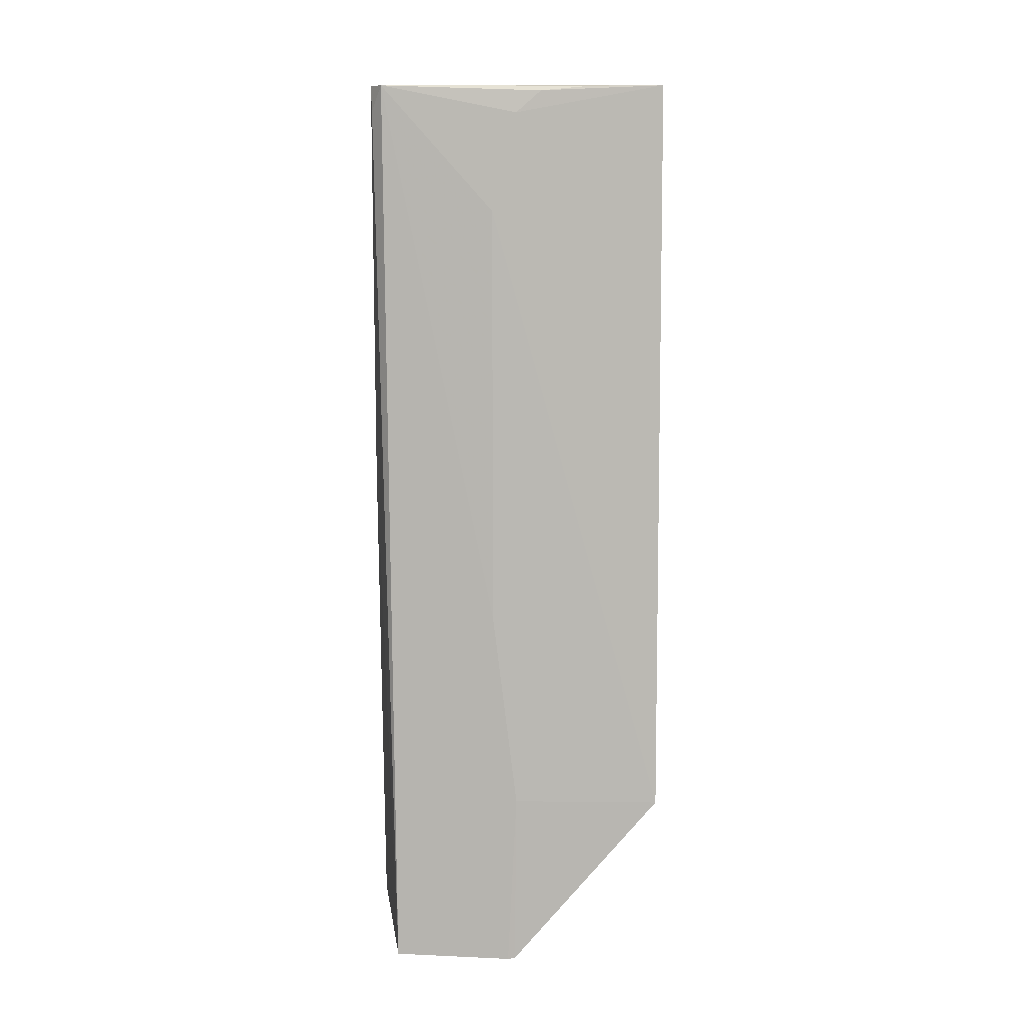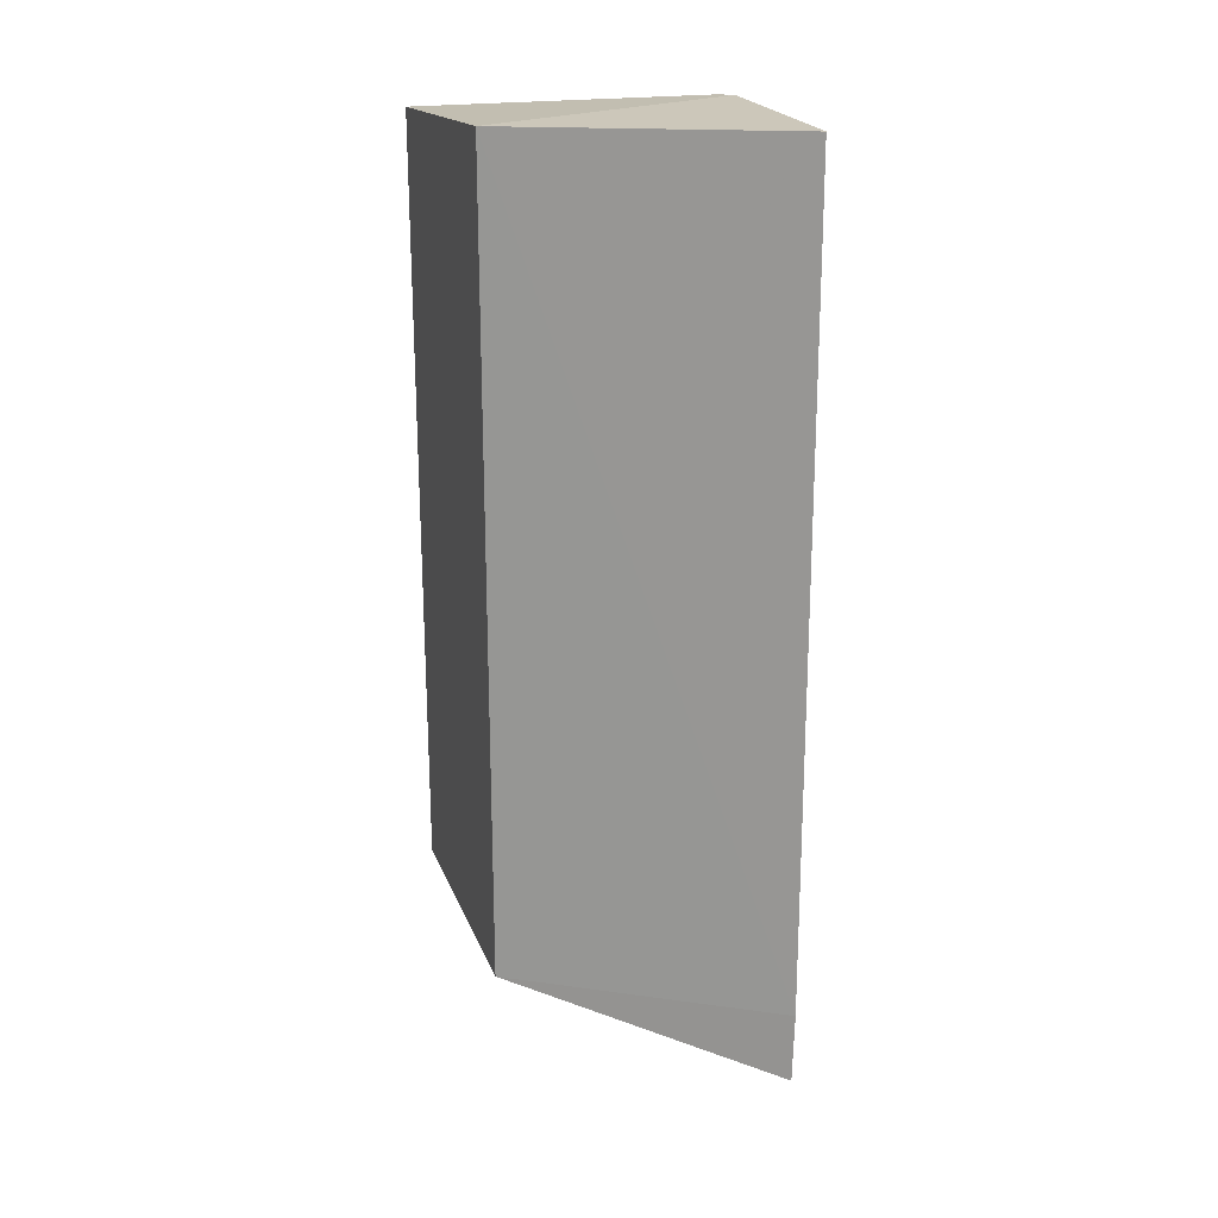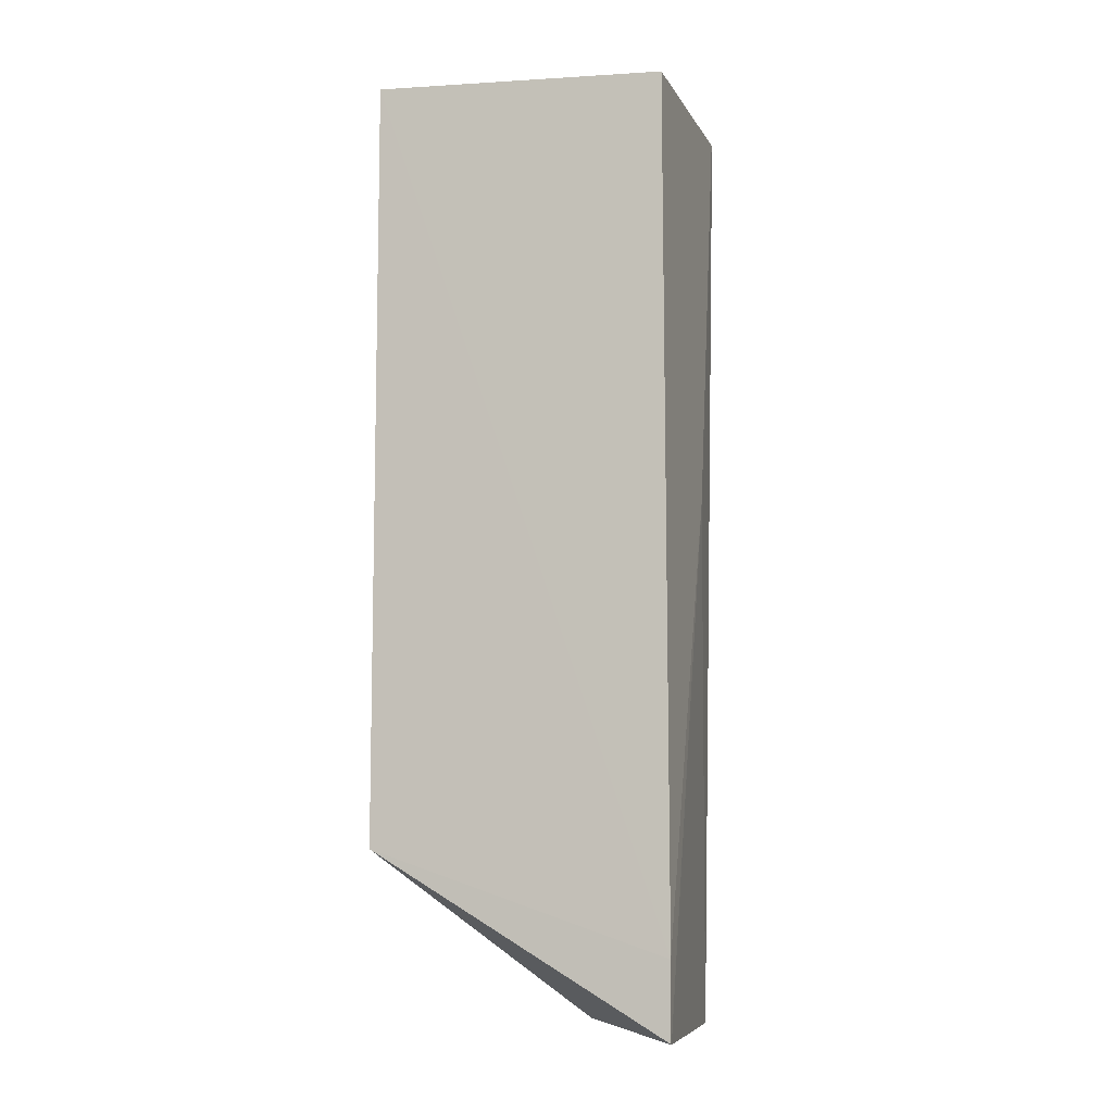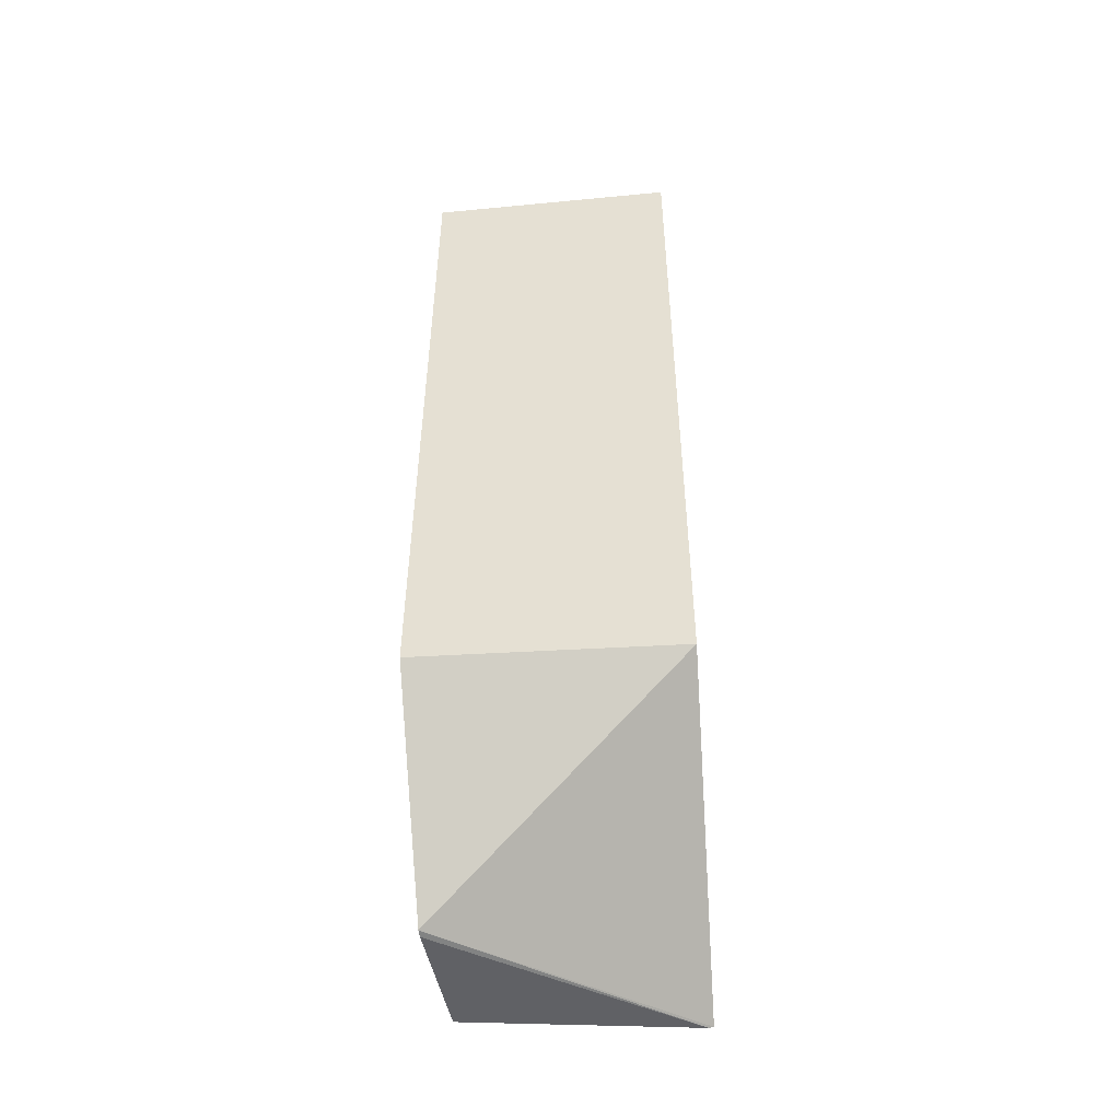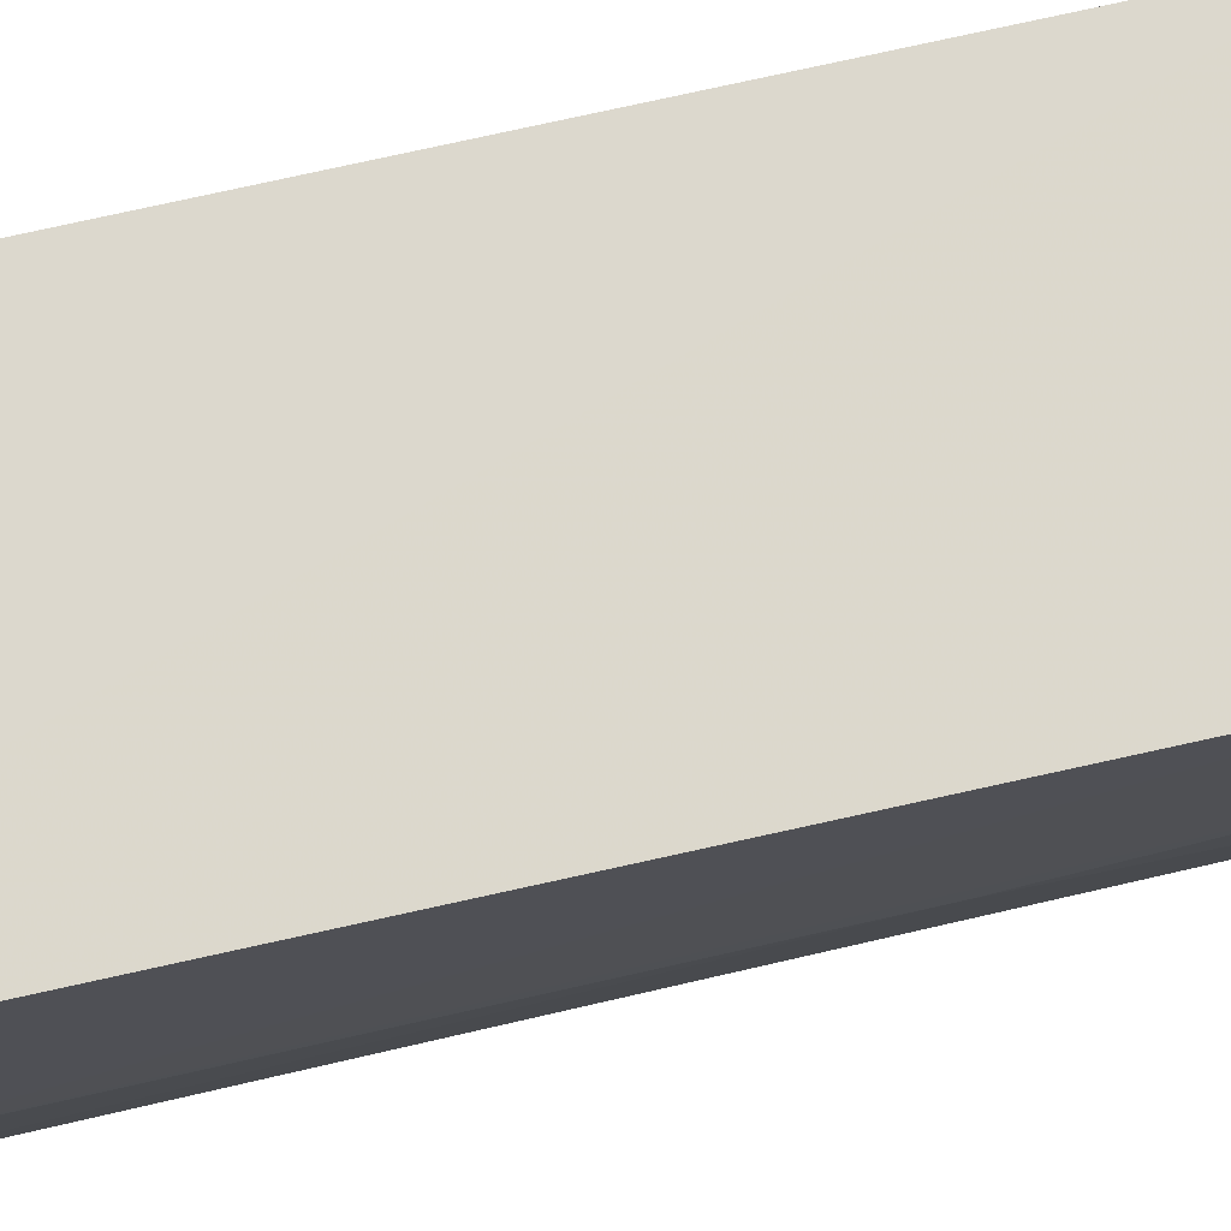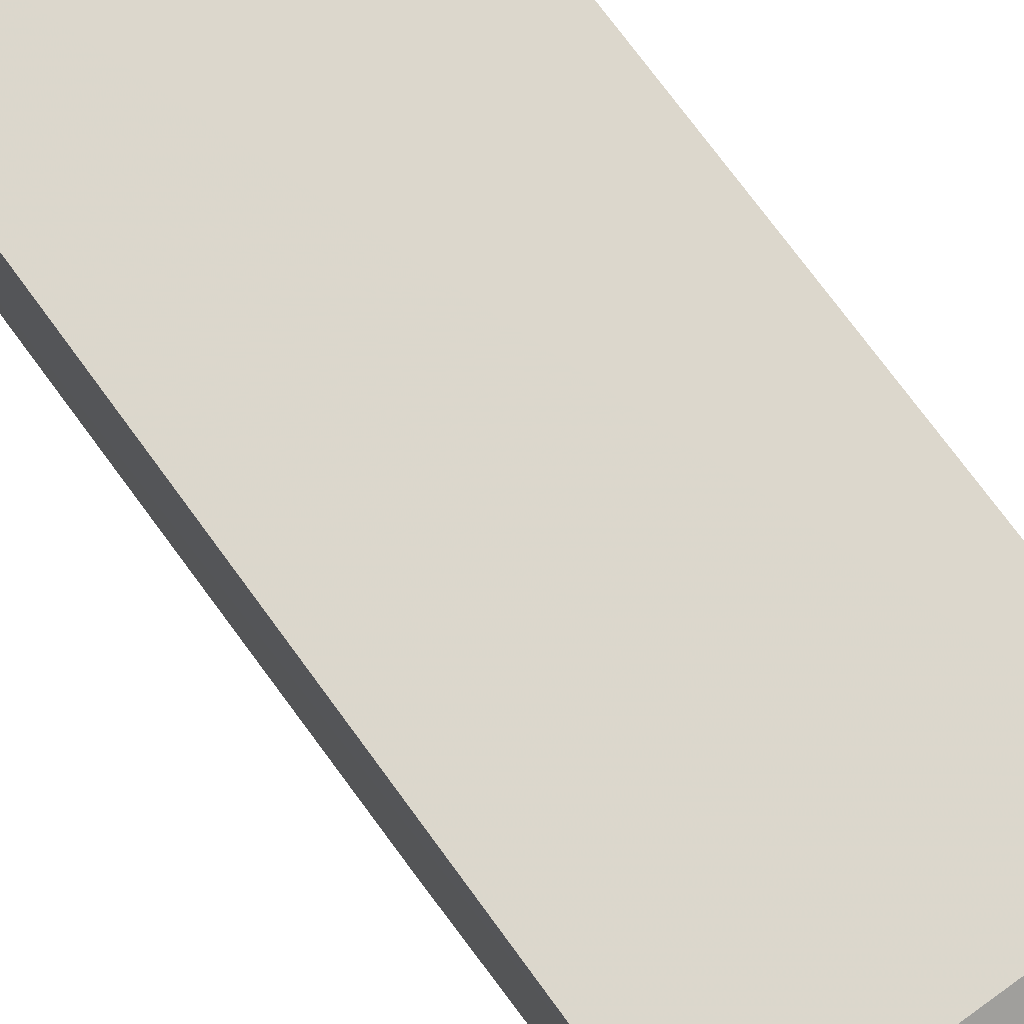
<metadata>
{"format":"obj","ext":"obj","renderer":"f3d","projection":"perspective","resolution":1024,"background":"white","views":[{"elev":7.2,"azim":88.4,"up":"+Z"},{"elev":21.8,"azim":-107.5,"up":"+Z"},{"elev":-8.7,"azim":-72.2,"up":"+Z"},{"elev":-49.9,"azim":-176.3,"up":"+Z"},{"elev":72.8,"azim":77.2,"up":"+Y"},{"elev":73.1,"azim":143.9,"up":"+Y"}]}
</metadata>
<code>
v 0.0423 -0.02016 0.114
v 0.04077 -0.04083 0.1141
v 0.04176 -0.03152 0.04745
v 0.02449 -0.04167 0.04745
v 0.02416 -0.02025 0.1155
v 0.04061 -0.04009 0.04752
v 0.04199 -0.03268 0.1049
v 0.02417 -0.04163 0.1142
v 0.02417 -0.02025 0.0601
v 0.0395 -0.04164 0.1142
v 0.04201 -0.0309 0.1121
v 0.04244 -0.02021 0.0601
v 0.04197 -0.03266 0.07447
v 0.0418 -0.03099 0.04754
v 0.02406 -0.04178 0.05295
v 0.03981 -0.04156 0.1123
v 0.03452 -0.04172 0.08528
v 0.04201 -0.0291 0.1136
v 0.04203 -0.03088 0.06017
v 0.02416 -0.04169 0.04754
v 0.04206 -0.02539 0.114
f 6 4 3
f 9 5 1
f 10 5 8
f 10 2 1
f 10 1 5
f 11 7 1
f 11 2 7
f 12 1 7
f 12 9 1
f 13 7 2
f 13 2 6
f 14 3 4
f 14 9 12
f 15 8 5
f 15 5 9
f 16 6 2
f 16 2 10
f 17 4 6
f 17 16 10
f 17 6 16
f 17 10 8
f 17 8 15
f 18 11 1
f 18 2 11
f 19 13 6
f 19 6 3
f 19 3 14
f 19 14 12
f 19 12 7
f 19 7 13
f 20 14 4
f 20 9 14
f 20 15 9
f 20 17 15
f 20 4 17
f 21 18 1
f 21 1 2
f 21 2 18

</code>
